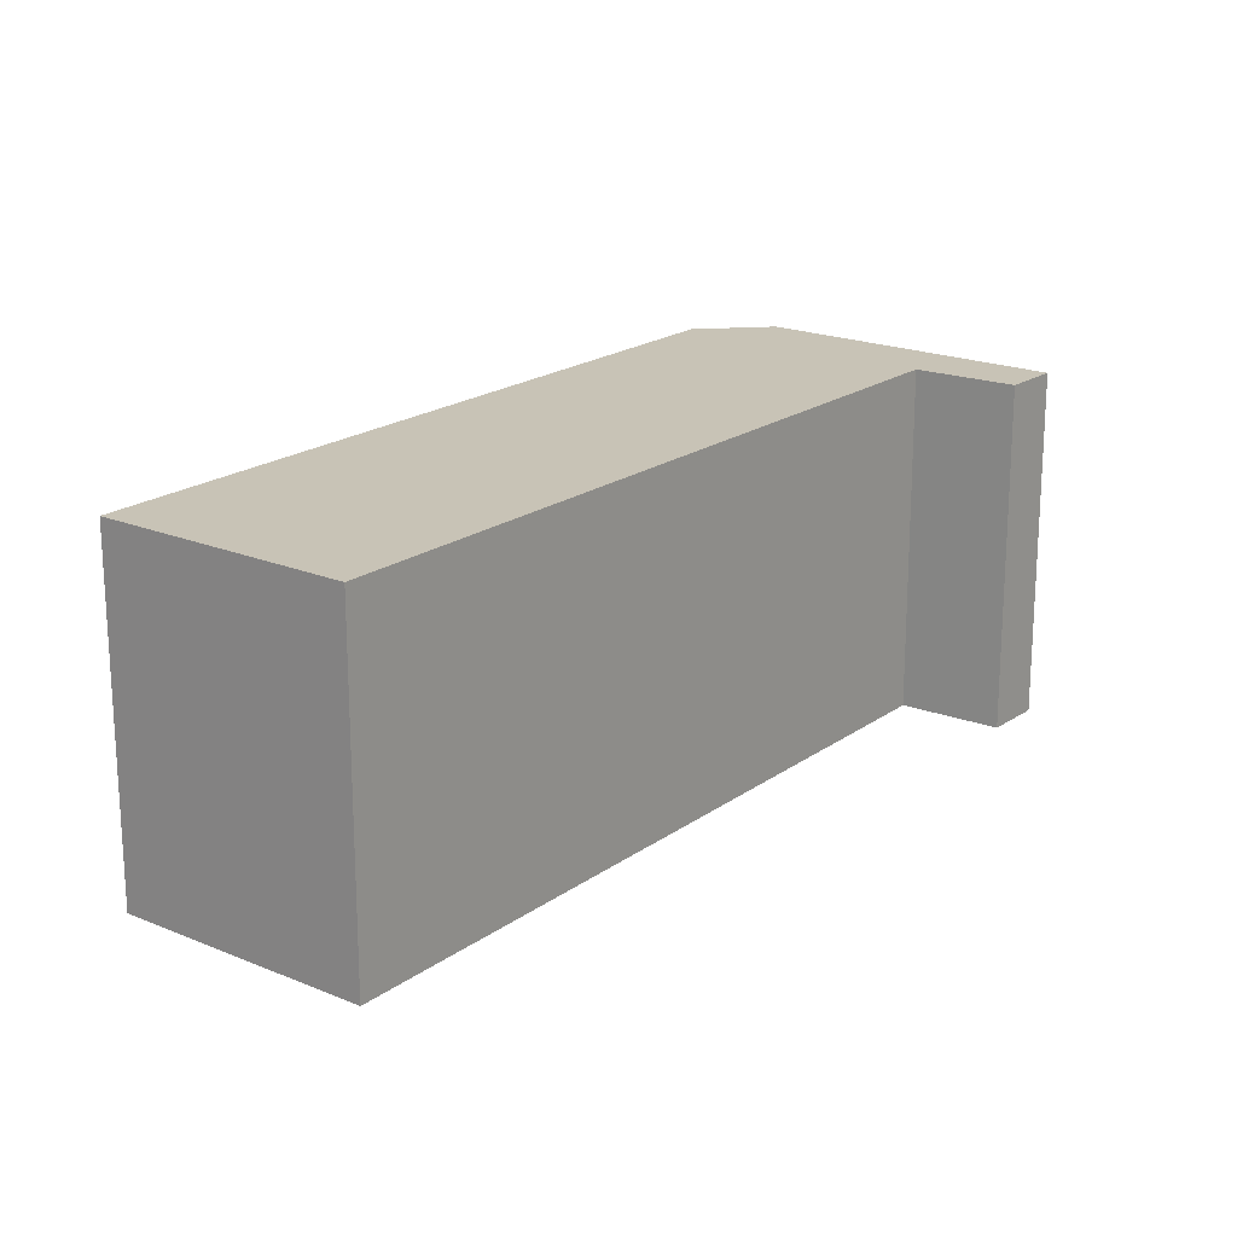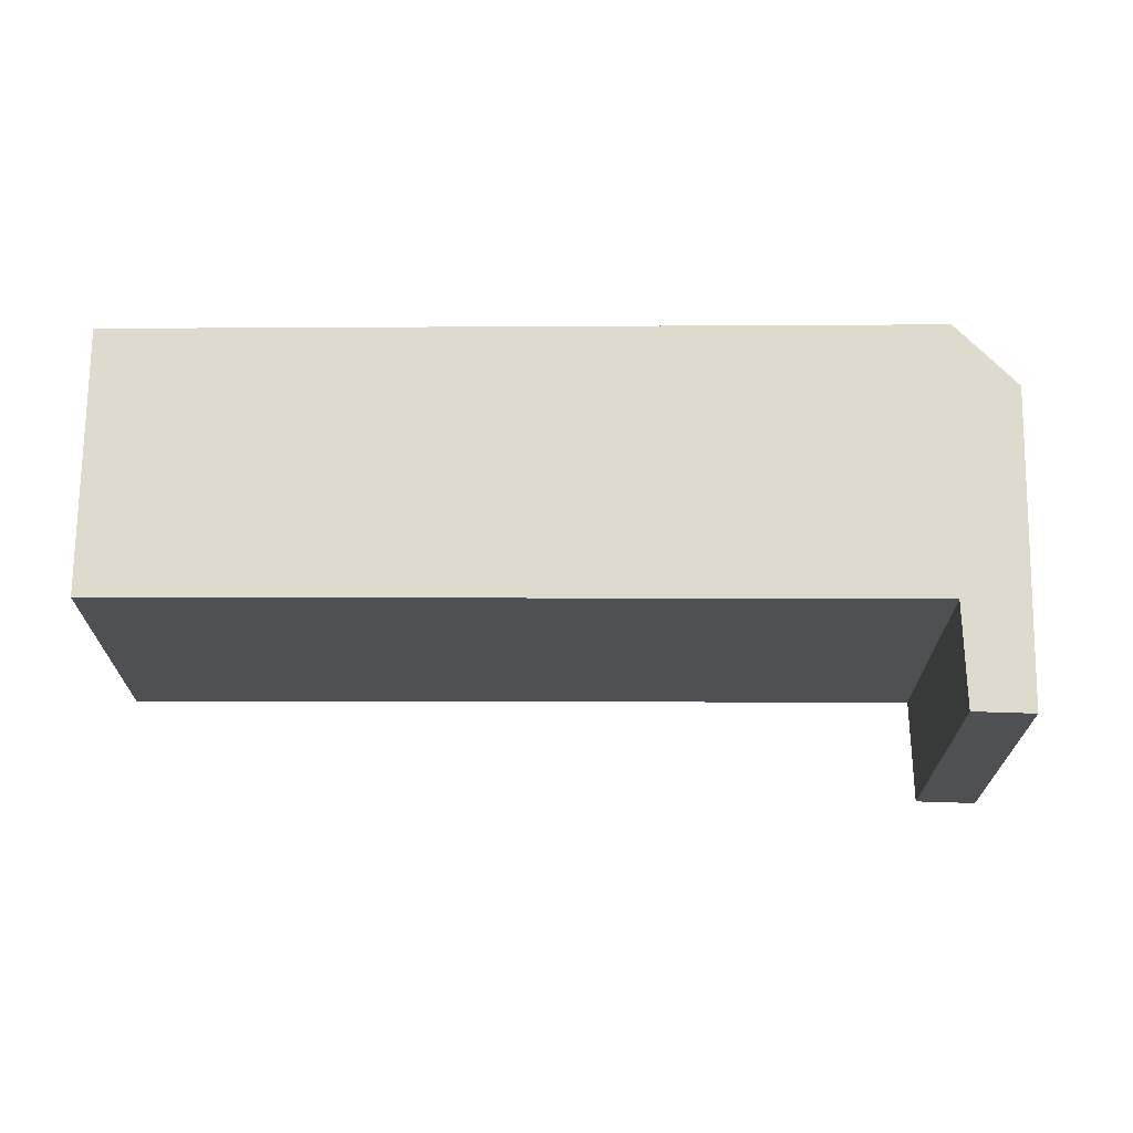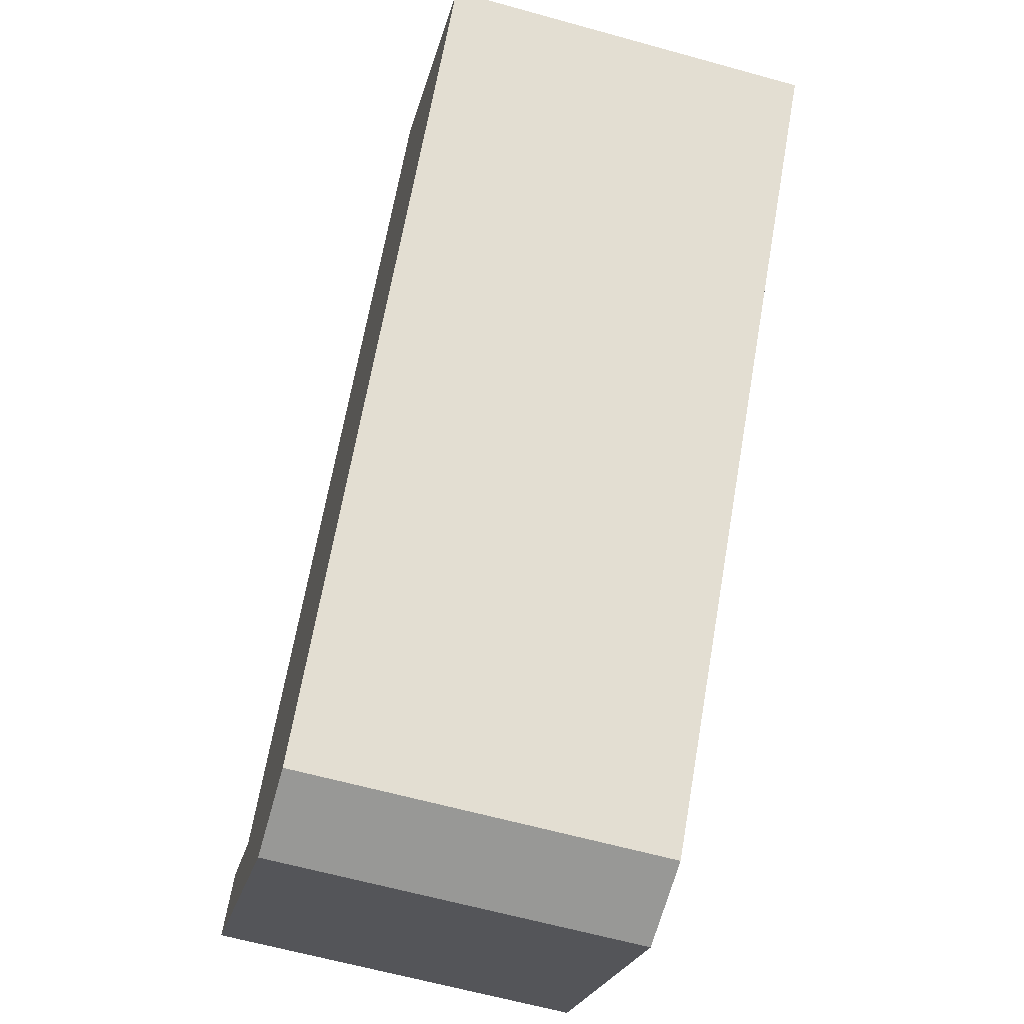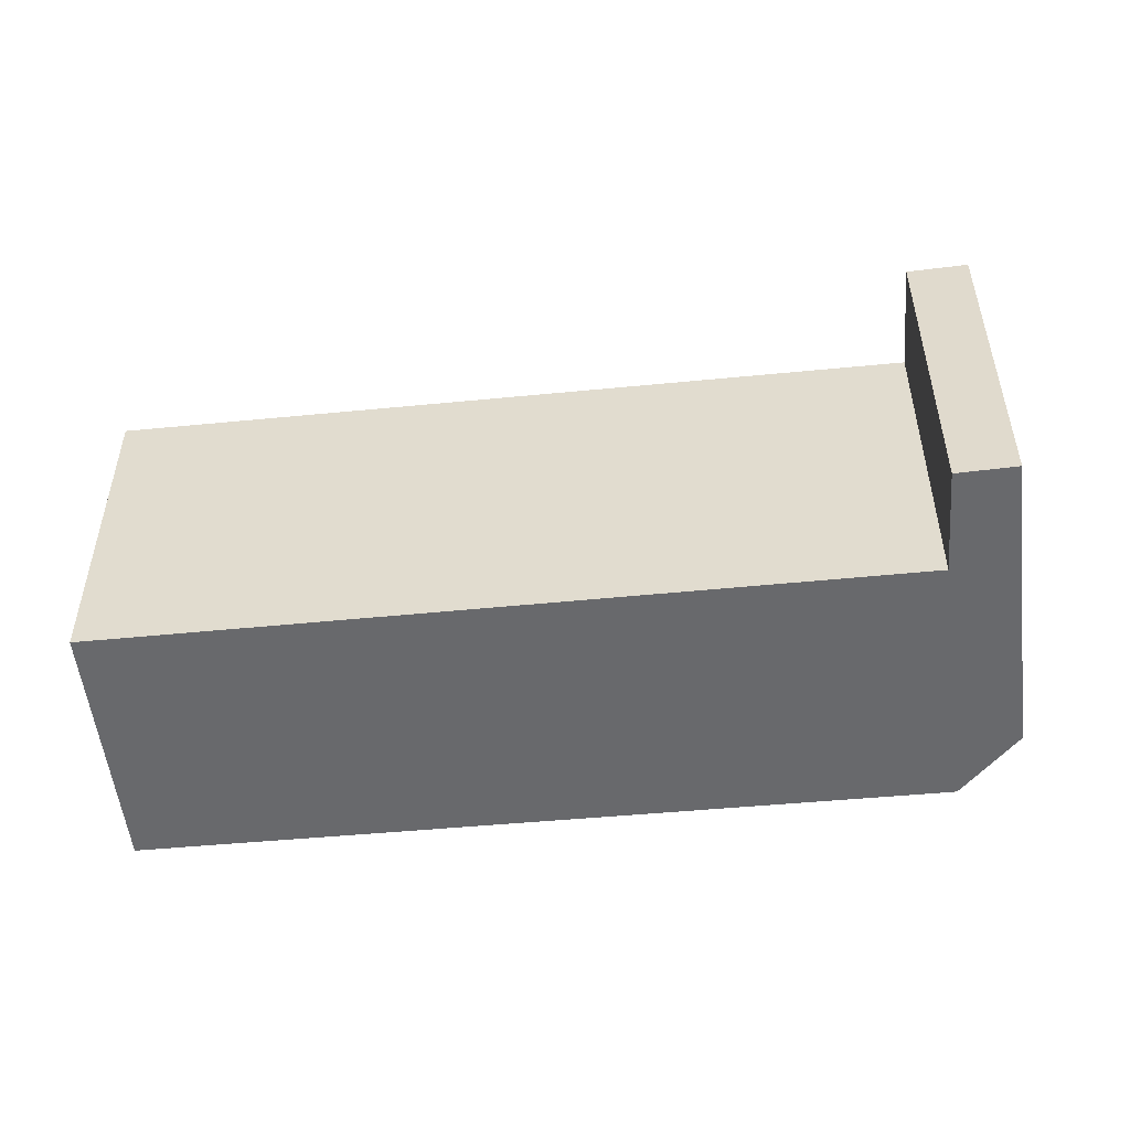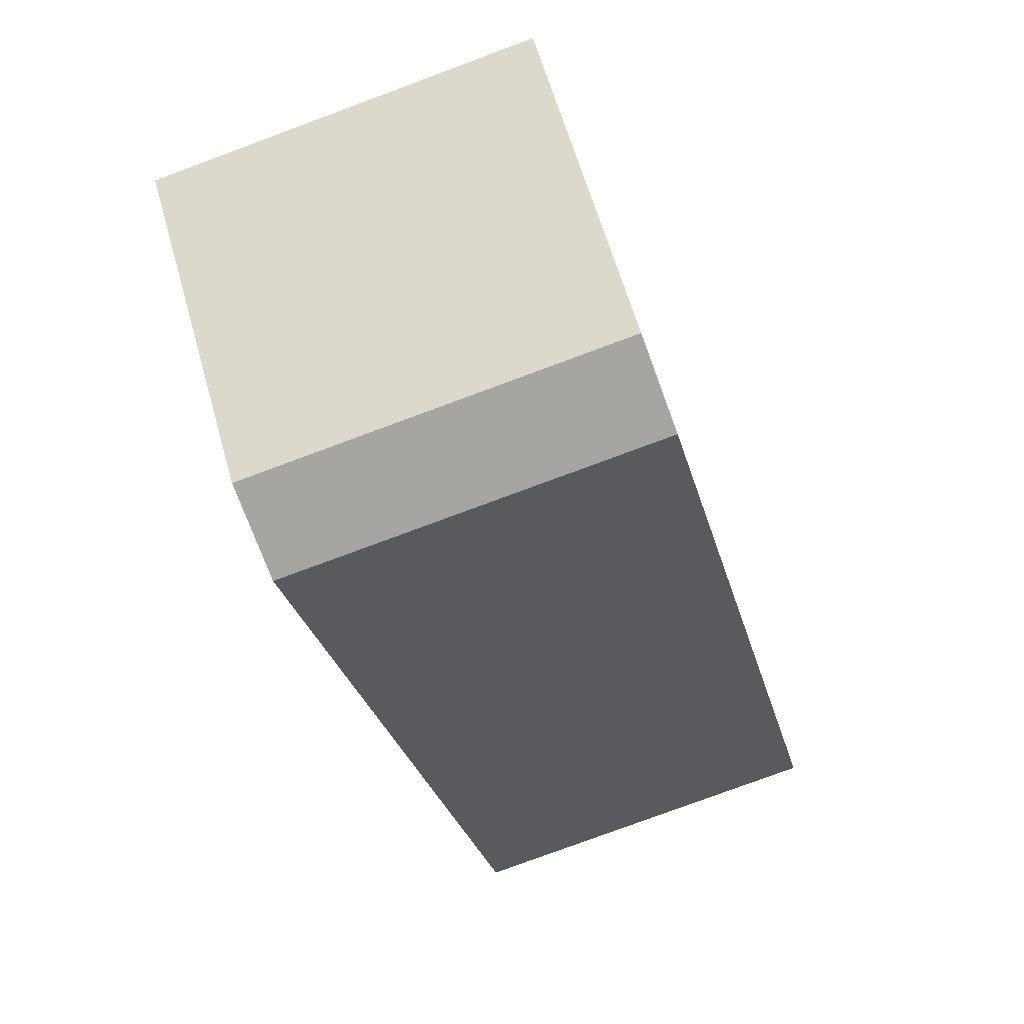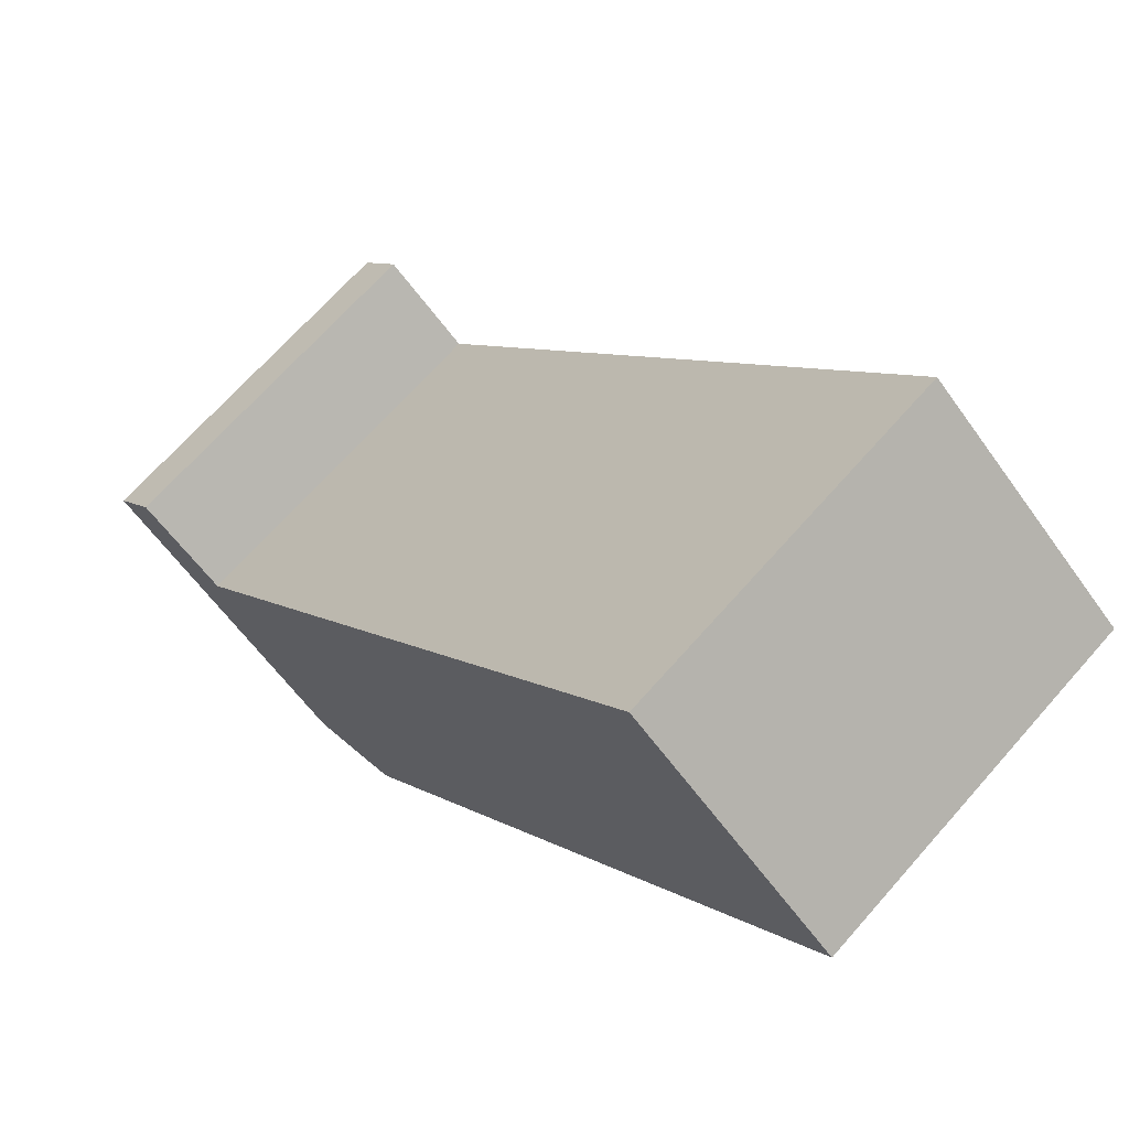
<metadata>
{"format":"obj","ext":"obj","renderer":"f3d","projection":"perspective","resolution":1024,"background":"white","views":[{"elev":19.5,"azim":-1.9,"up":"+Y"},{"elev":71.1,"azim":50.9,"up":"+Y"},{"elev":-63.0,"azim":-105.7,"up":"+Z"},{"elev":-52.8,"azim":56.8,"up":"+Y"},{"elev":-78.7,"azim":110.3,"up":"+Z"},{"elev":68.4,"azim":-138.6,"up":"+Z"}]}
</metadata>
<code>
v  6.273 3.67 -6.739
v  8.418 3.67 -4.109
v  8.838 3.67 -4.594
v  7.528 3.67 -4.783
v  2.16 3.67 1.8
v  0 3.67 2.247e-16
v  5.346 3.67 -6.649
v  8.418 2.516e-16 -4.109
v  8.838 2.813e-16 -4.594
v  2.16 -1.102e-16 1.8
v  7.528 2.929e-16 -4.783
v  6.273 4.126e-16 -6.739
v  5.346 4.071e-16 -6.649
v  0 0 0
g defaultobject
f 1 2 3
f 2 1 4
f 4 1 5
f 5 1 6
f 6 1 7
f 8 3 2
f 3 8 9
f 10 4 5
f 4 10 11
f 9 1 3
f 1 9 12
f 12 7 1
f 7 12 13
f 13 6 7
f 6 13 14
f 14 5 6
f 5 14 10
f 11 2 4
f 2 11 8
f 8 12 9
f 12 8 13
f 13 8 11
f 13 11 10
f 13 10 14

</code>
